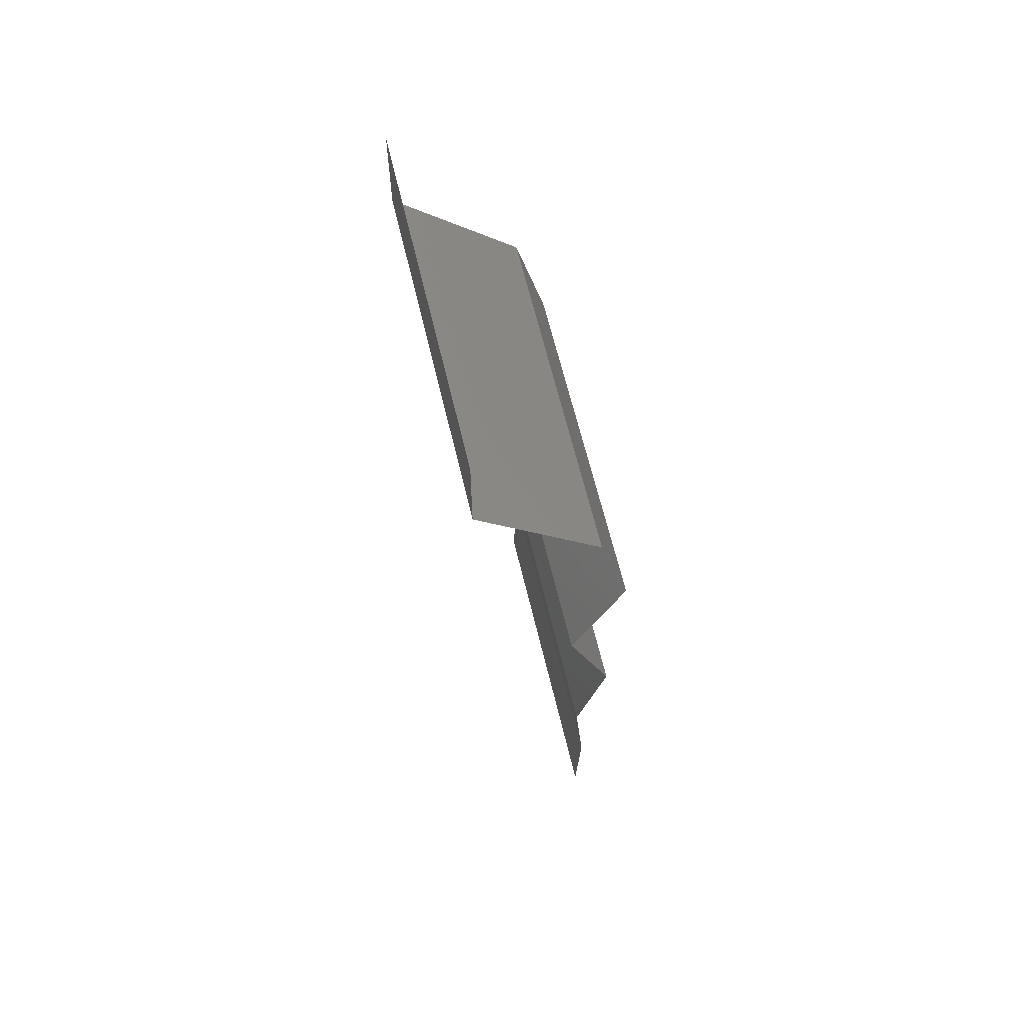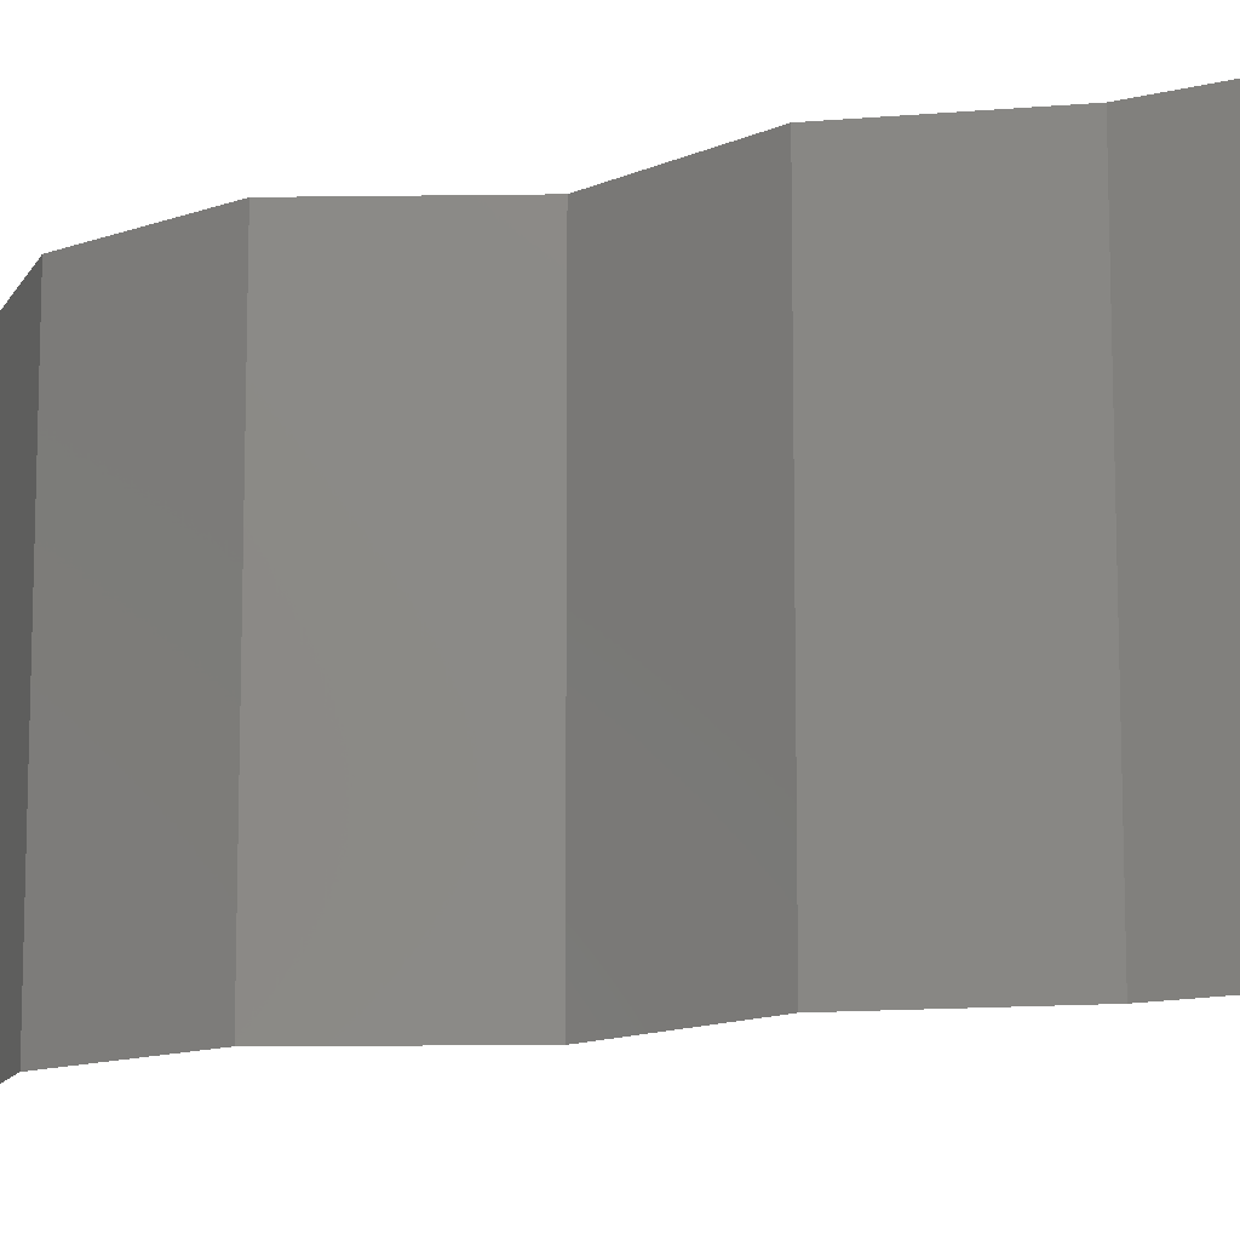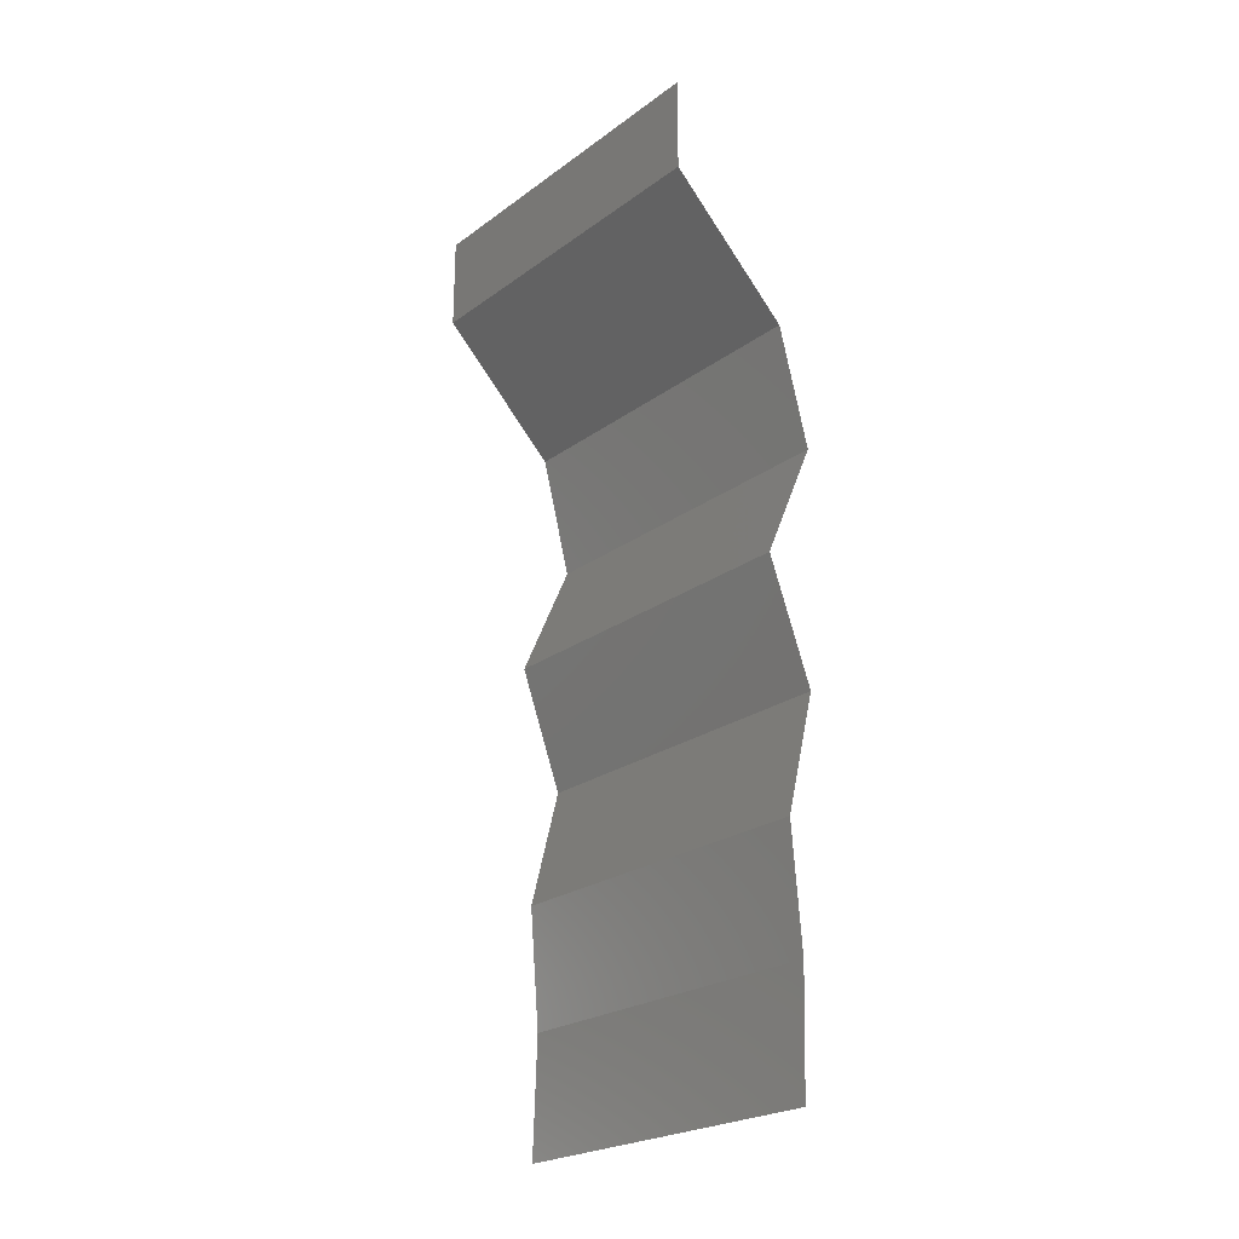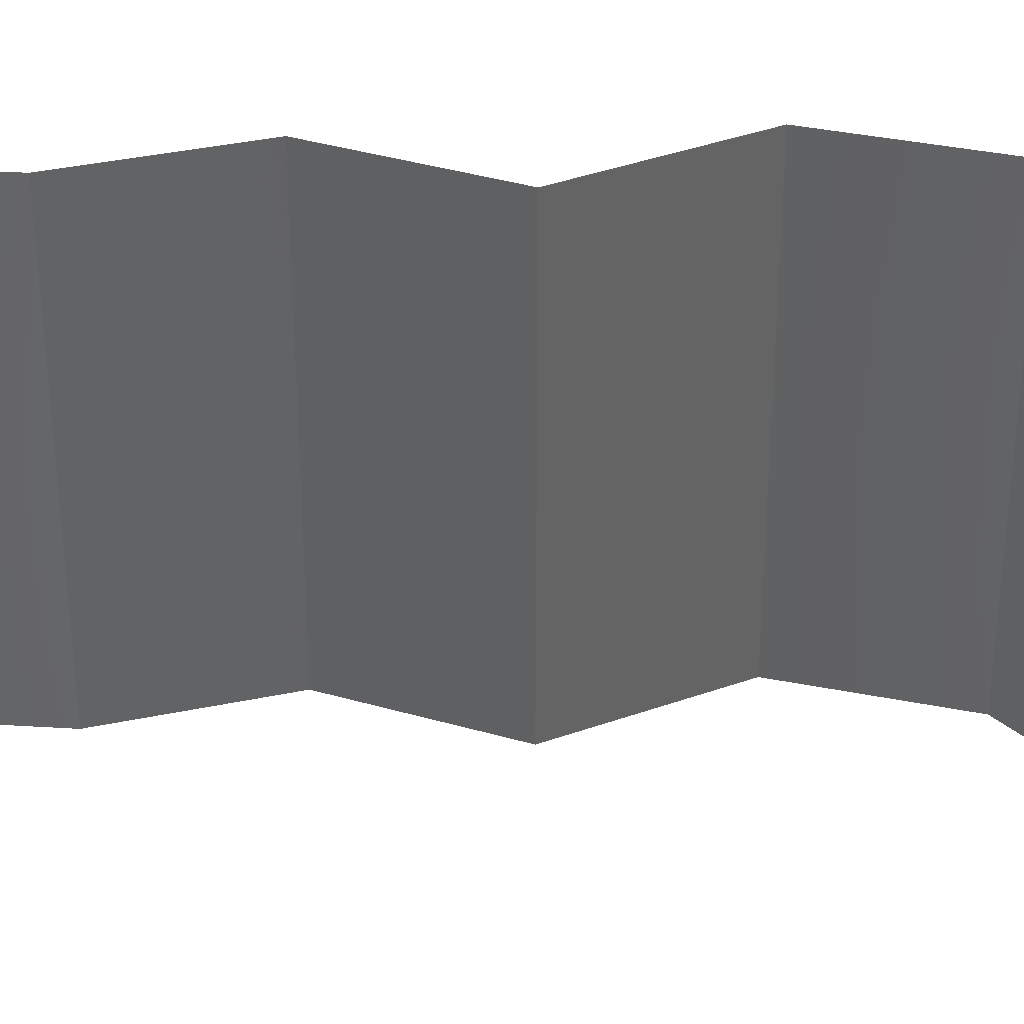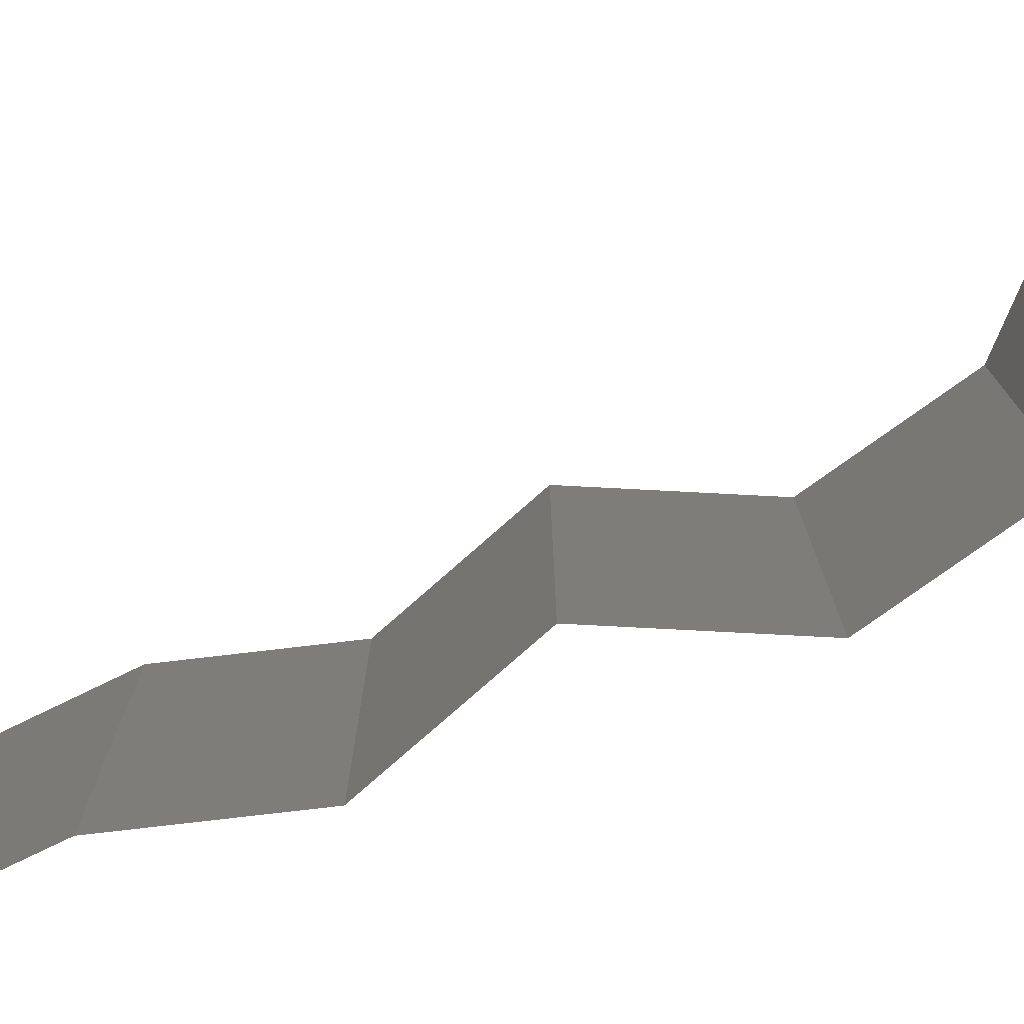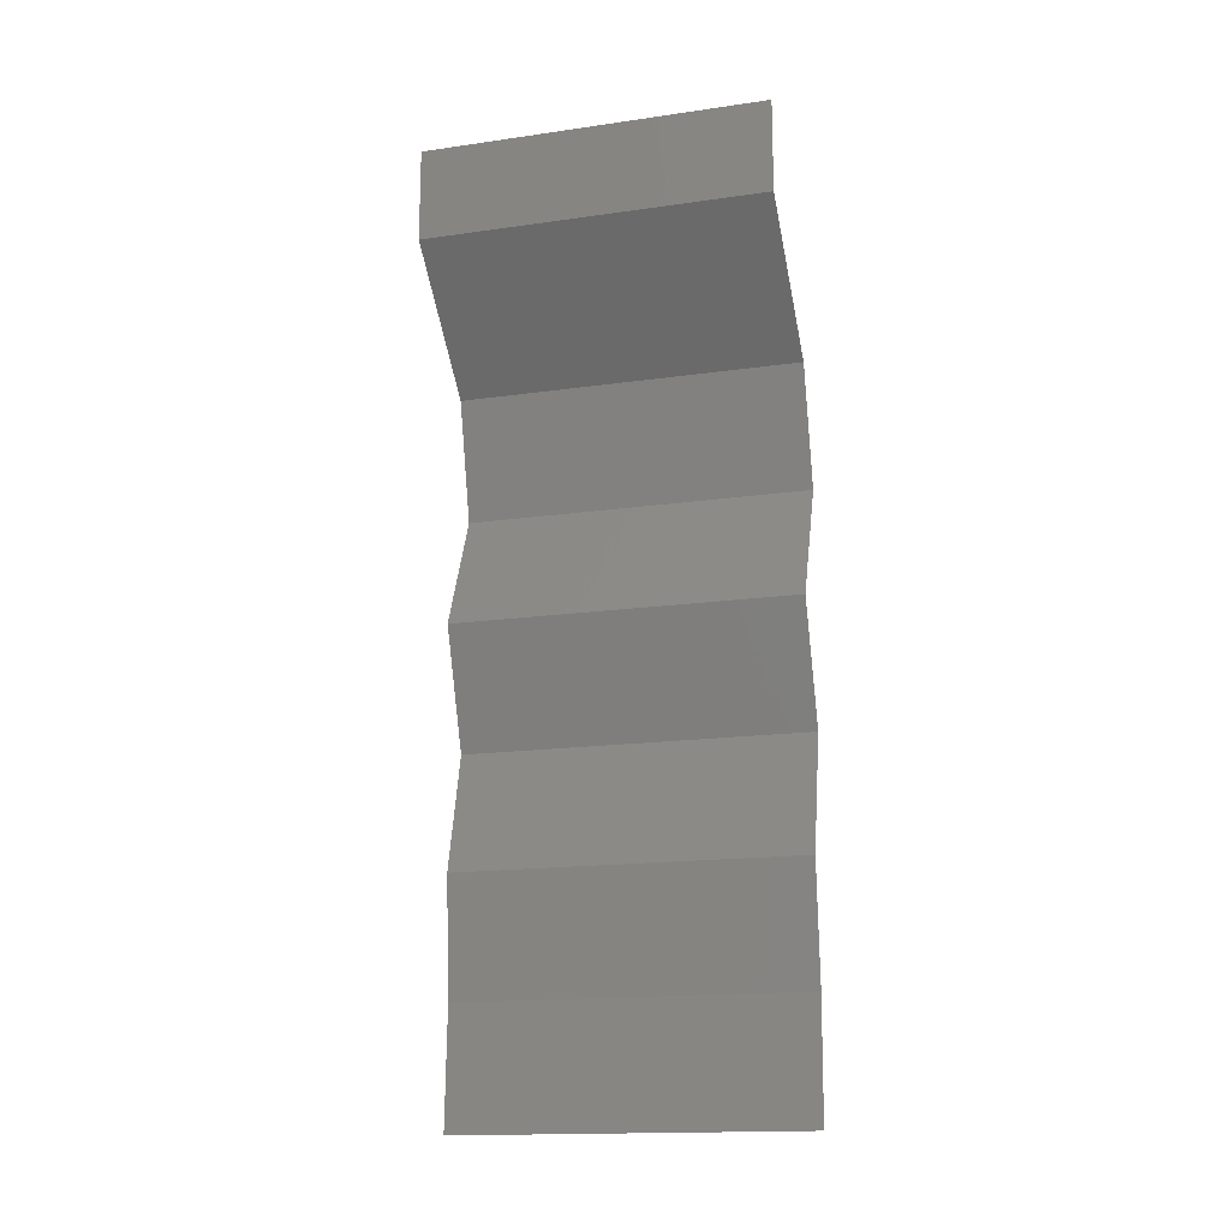
<metadata>
{"format":"stl","ext":"stl","renderer":"f3d","projection":"perspective","resolution":1024,"background":"white","views":[{"elev":64.0,"azim":166.7,"up":"+Y"},{"elev":-12.6,"azim":-64.3,"up":"+Z"},{"elev":-23.8,"azim":140.0,"up":"+Y"},{"elev":38.7,"azim":89.6,"up":"+Z"},{"elev":-79.4,"azim":110.9,"up":"+Z"},{"elev":-16.3,"azim":106.4,"up":"+Y"}]}
</metadata>
<code>
# stl→obj: 43 verts, 64 faces
v 0.04 0.05459 0.01
v 0.04 0.05729 0.005
v 0.04 0.06 0.01
v 0.04 0.05459 0.02
v 0.04 0.05729 0.015
v 0.04 0.06 0.02
v 0.04 0.06 0
v 0.04 0.05459 0
v 0.03298 0.04777 0
v 0.03649 0.05118 0.005
v 0.03298 0.04777 0.01
v 0.03649 0.05118 0.015
v 0.03298 0.04777 0.02
v 0.0321 0.04435 0.015
v 0.03122 0.04094 0.01
v 0.0321 0.04435 0.005
v 0.03122 0.04094 0
v 0.03122 0.04094 0.02
v 0.03273 0.03753 0.015
v 0.03424 0.03412 0
v 0.03273 0.03753 0.005
v 0.03424 0.03412 0.01
v 0.03424 0.03412 0.02
v 0.03297 0.03071 0.005
v 0.0317 0.02729 0
v 0.03297 0.03071 0.015
v 0.0317 0.02729 0.01
v 0.0317 0.02729 0.02
v 0.03344 0.02047 0.02
v 0.03257 0.02388 0.015
v 0.03344 0.02047 0.01
v 0.03257 0.02388 0.005
v 0.03344 0.02047 0
v 0.03286 0.01365 0.01
v 0.03315 0.01706 0.005
v 0.03315 0.01706 0.015
v 0.03286 0.01365 0
v 0.03286 0.01365 0.02
v 0.03298 0.01024 0.015
v 0.03309 0.006824 0.01
v 0.03298 0.01024 0.005
v 0.03309 0.006824 0.02
v 0.03309 0.006824 0
f 1 2 3
f 4 5 6
f 3 5 1
f 7 2 8
f 3 2 7
f 6 5 3
f 8 2 1
f 1 5 4
f 9 10 11
f 4 12 1
f 1 10 8
f 11 12 13
f 8 10 9
f 1 12 11
f 11 10 1
f 13 12 4
f 11 14 15
f 15 16 11
f 9 16 17
f 18 14 13
f 11 16 9
f 13 14 11
f 17 16 15
f 15 14 18
f 18 19 15
f 20 21 22
f 15 21 17
f 22 19 23
f 22 21 15
f 15 19 22
f 17 21 20
f 23 19 18
f 20 24 25
f 22 26 27
f 27 24 22
f 28 26 23
f 22 24 20
f 23 26 22
f 25 24 27
f 27 26 28
f 29 30 28
f 31 32 27
f 27 30 31
f 25 32 33
f 27 32 25
f 28 30 27
f 33 32 31
f 31 30 29
f 34 35 31
f 31 36 34
f 33 35 37
f 38 36 29
f 31 35 33
f 29 36 31
f 37 35 34
f 34 36 38
f 34 39 40
f 40 41 34
f 42 39 38
f 37 41 43
f 34 41 37
f 38 39 34
f 43 41 40
f 40 39 42

</code>
